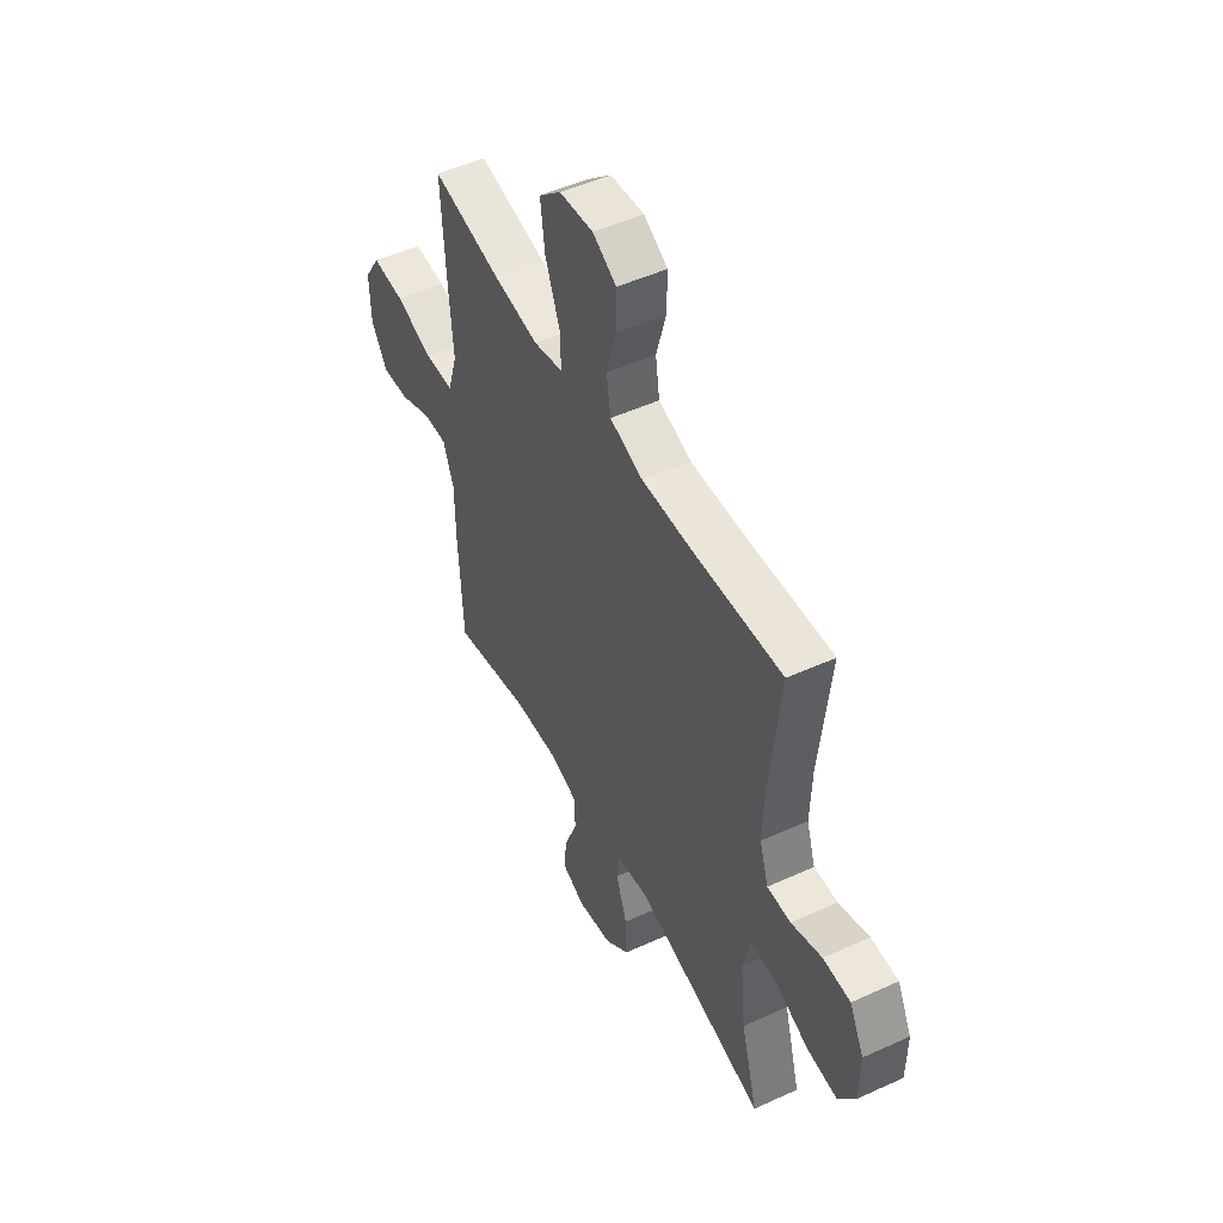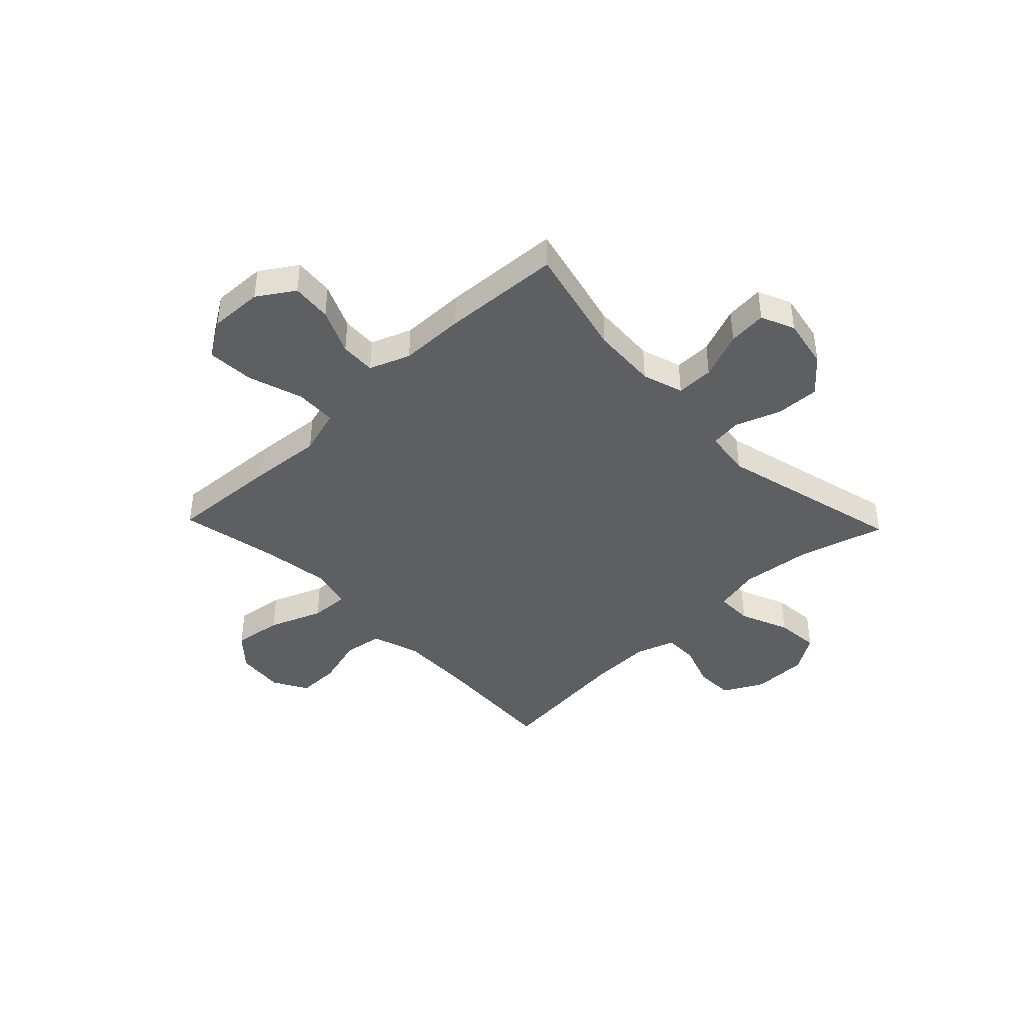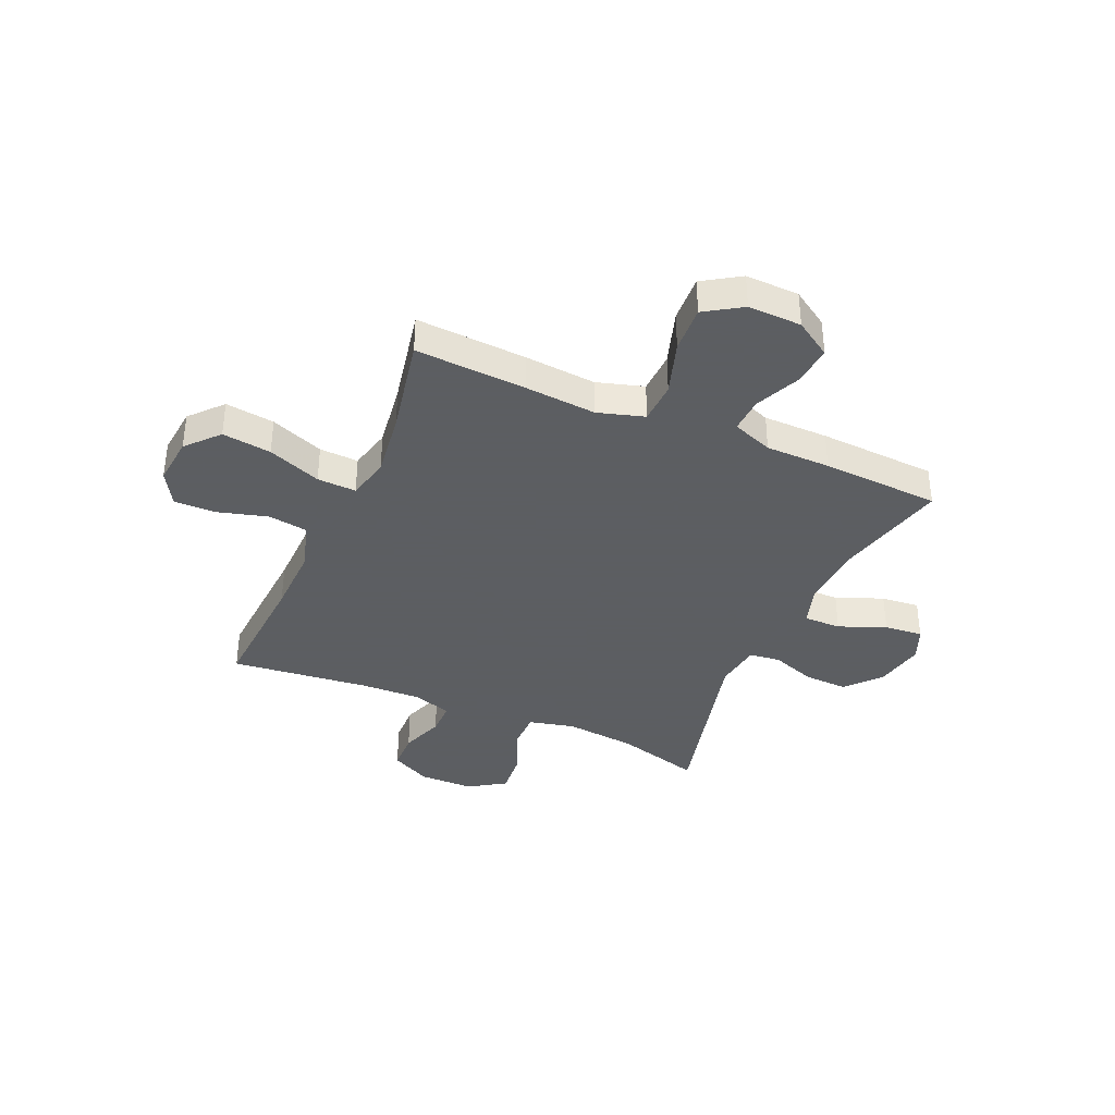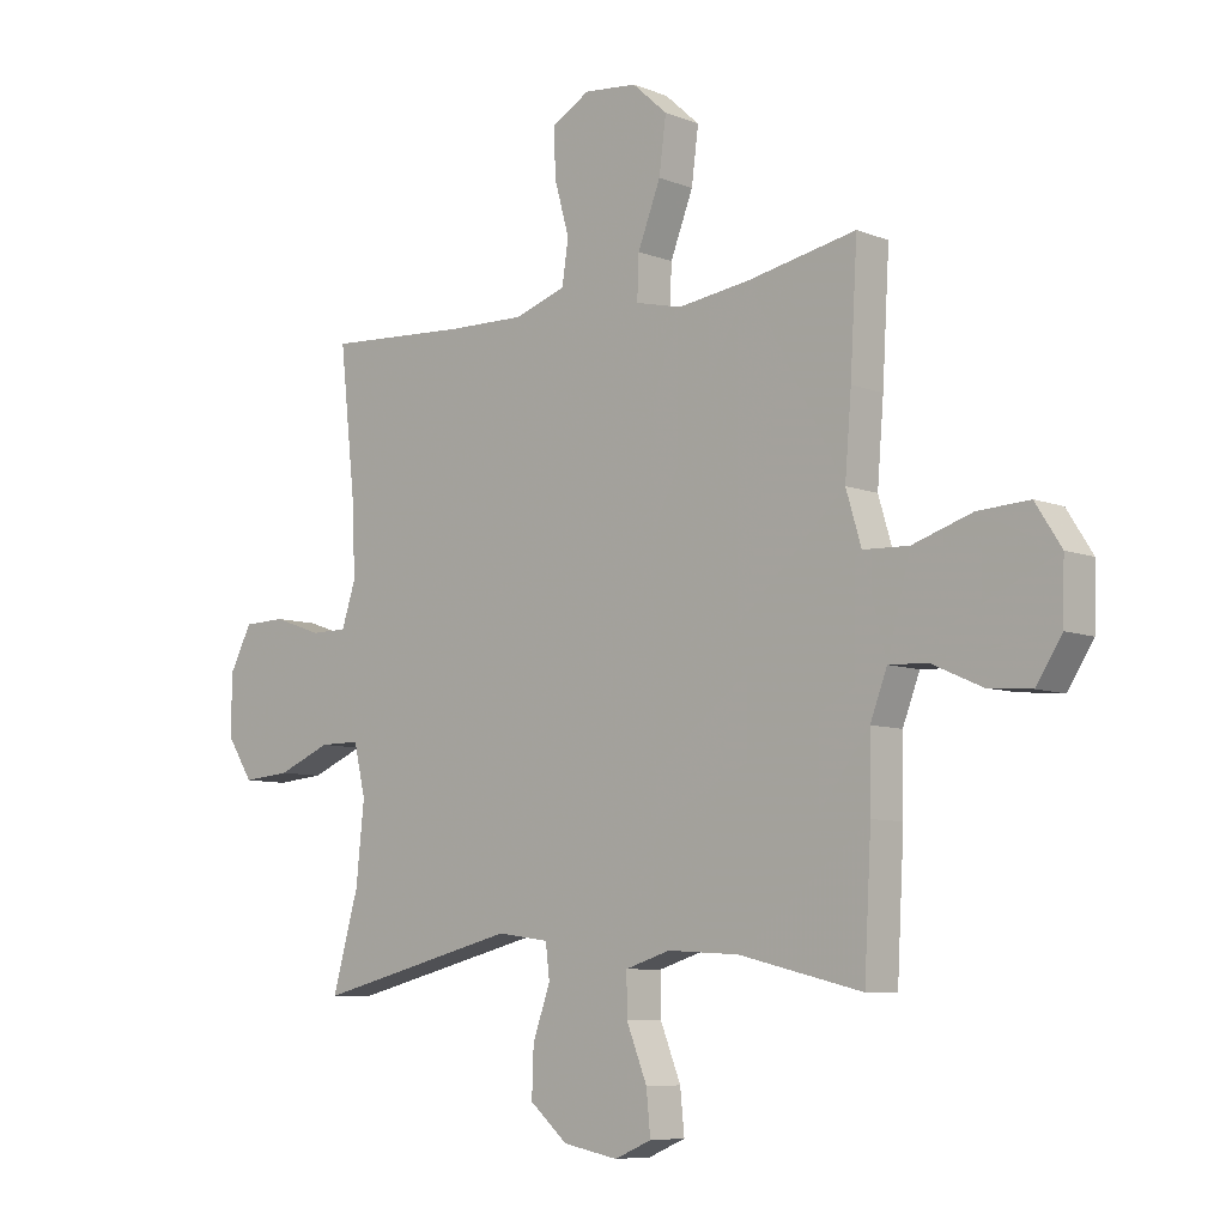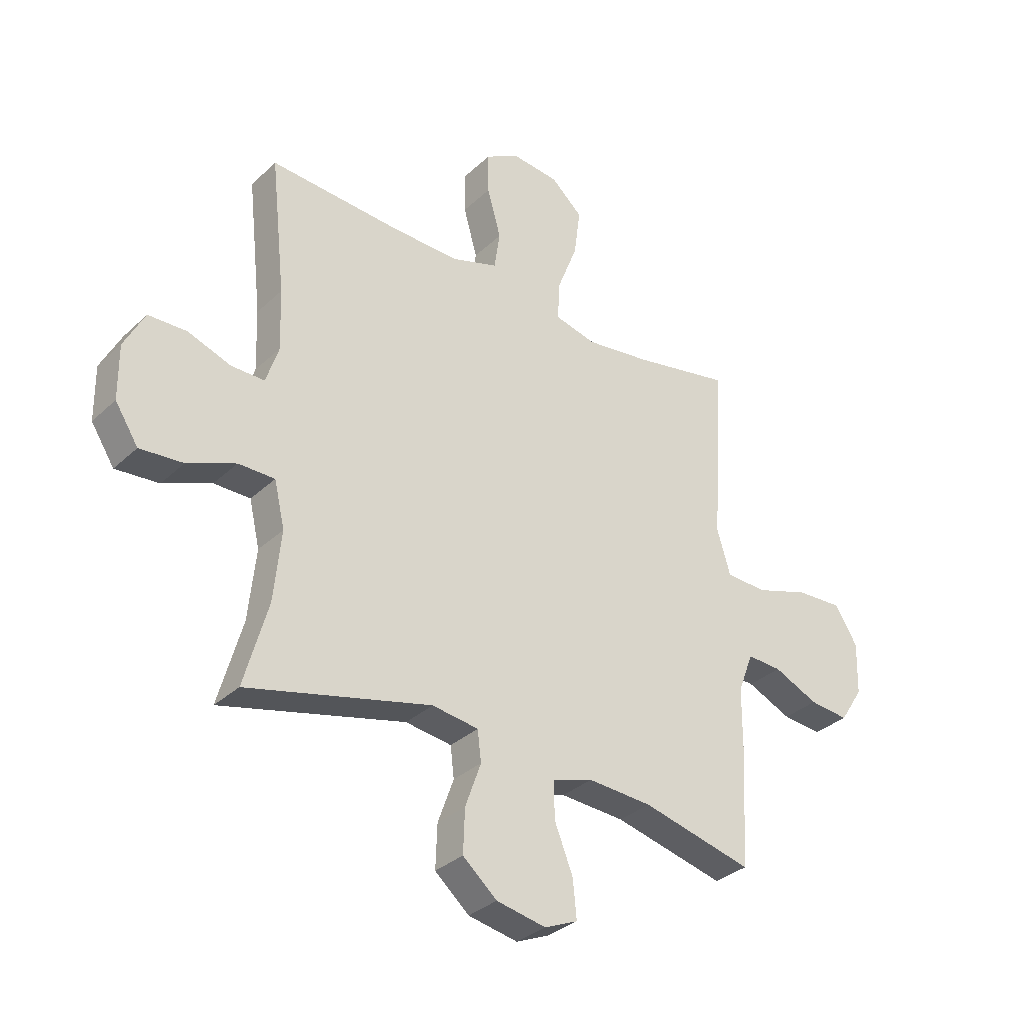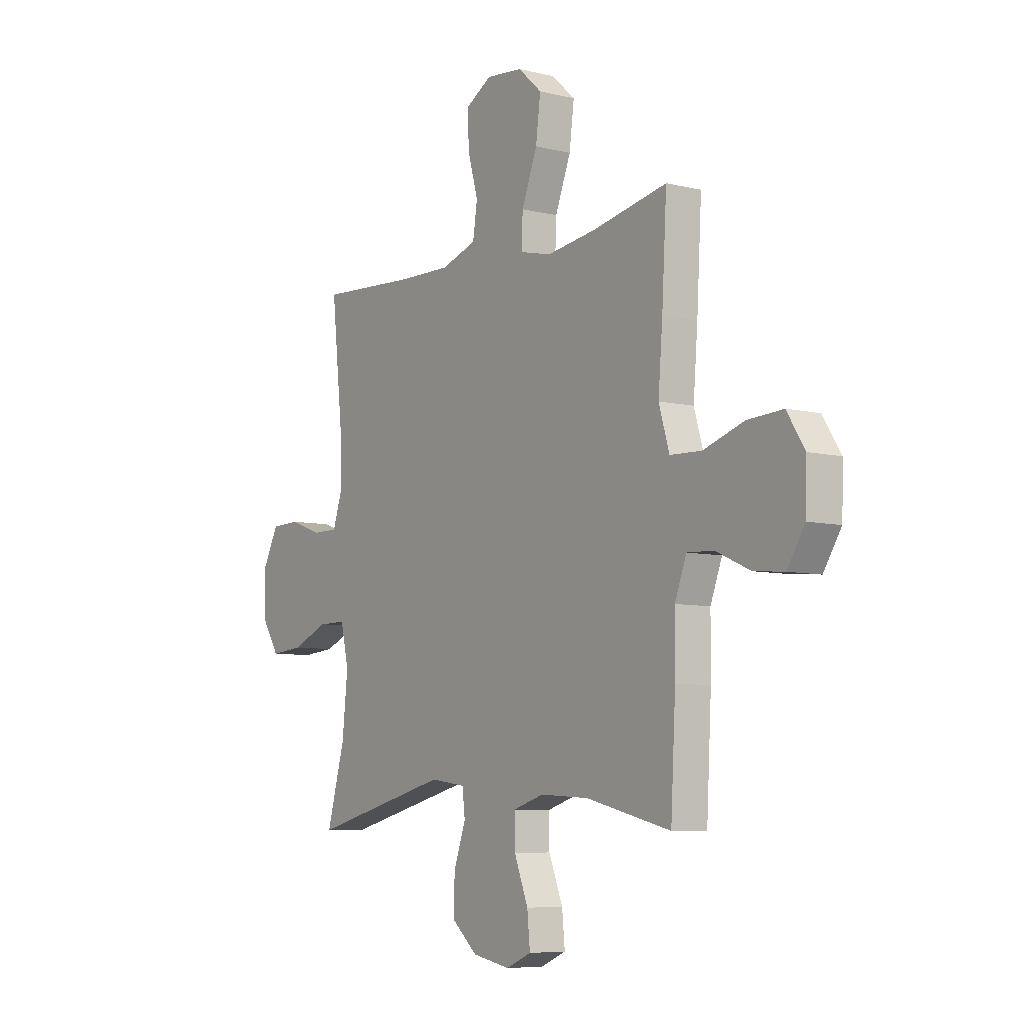
<metadata>
{"format":"obj","ext":"obj","renderer":"f3d","projection":"perspective","resolution":1024,"background":"white","views":[{"elev":50.1,"azim":-116.6,"up":"+Z"},{"elev":-41.6,"azim":133.8,"up":"+Y"},{"elev":-37.4,"azim":66.4,"up":"+Y"},{"elev":-7.7,"azim":42.3,"up":"+Z"},{"elev":-32.9,"azim":-38.3,"up":"+Z"},{"elev":-7.2,"azim":54.9,"up":"+Z"}]}
</metadata>
<code>
v -0.5 0.07 -0.5
v -0.455 0.07 -0.34
v -0.441 0.07 -0.206
v -0.461 0.07 -0.12
v -0.53 0.07 -0.12
v -0.622 0.07 -0.158
v -0.704 0.07 -0.165
v -0.748 0.07 -0.097
v -0.749 0.07 0.006
v -0.71 0.07 0.081
v -0.637 0.07 0.083
v -0.555 0.07 0.054
v -0.492 0.07 0.054
v -0.468 0.07 0.127
v -0.472 0.07 0.242
v -0.5 0.07 0.5
v -0.256 0.07 0.485
v -0.123 0.07 0.482
v -0.034 0.07 0.511
v -0.023 0.07 0.584
v -0.049 0.07 0.677
v -0.05 0.07 0.756
v 0.014 0.07 0.793
v 0.105 0.07 0.784
v 0.165 0.07 0.73
v 0.153 0.07 0.638
v 0.114 0.07 0.538
v 0.111 0.07 0.465
v 0.19 0.07 0.446
v 0.314 0.07 0.463
v 0.5 0.07 0.5
v 0.488 0.07 0.293
v 0.477 0.07 0.159
v 0.503 0.07 0.072
v 0.581 0.07 0.069
v 0.683 0.07 0.102
v 0.771 0.07 0.107
v 0.815 0.07 0.038
v 0.812 0.07 -0.062
v 0.768 0.07 -0.13
v 0.693 0.07 -0.123
v 0.608 0.07 -0.085
v 0.542 0.07 -0.082
v 0.513 0.07 -0.158
v 0.512 0.07 -0.279
v 0.5 0.07 -0.5
v 0.289 0.07 -0.449
v 0.167 0.07 -0.442
v 0.09 0.07 -0.466
v 0.091 0.07 -0.536
v 0.126 0.07 -0.624
v 0.133 0.07 -0.696
v 0.07 0.07 -0.723
v -0.024 0.07 -0.705
v -0.089 0.07 -0.649
v -0.086 0.07 -0.567
v -0.056 0.07 -0.483
v -0.063 0.07 -0.425
v -0.151 0.07 -0.413
v -0.5 0 -0.5
v -0.455 0 -0.34
v -0.441 0 -0.206
v -0.461 0 -0.12
v -0.53 0 -0.12
v -0.622 0 -0.158
v -0.704 0 -0.165
v -0.748 0 -0.097
v -0.749 0 0.006
v -0.71 0 0.081
v -0.637 0 0.083
v -0.555 0 0.054
v -0.492 0 0.054
v -0.468 0 0.127
v -0.472 0 0.242
v -0.5 0 0.5
v -0.256 0 0.485
v -0.123 0 0.482
v -0.034 0 0.511
v -0.023 0 0.584
v -0.049 0 0.677
v -0.05 0 0.756
v 0.014 0 0.793
v 0.105 0 0.784
v 0.165 0 0.73
v 0.153 0 0.638
v 0.114 0 0.538
v 0.111 0 0.465
v 0.19 0 0.446
v 0.314 0 0.463
v 0.5 0 0.5
v 0.488 0 0.293
v 0.477 0 0.159
v 0.503 0 0.072
v 0.581 0 0.069
v 0.683 0 0.102
v 0.771 0 0.107
v 0.815 0 0.038
v 0.812 0 -0.062
v 0.768 0 -0.13
v 0.693 0 -0.123
v 0.608 0 -0.085
v 0.542 0 -0.082
v 0.513 0 -0.158
v 0.512 0 -0.279
v 0.5 0 -0.5
v 0.289 0 -0.449
v 0.167 0 -0.442
v 0.09 0 -0.466
v 0.091 0 -0.536
v 0.126 0 -0.624
v 0.133 0 -0.696
v 0.07 0 -0.723
v -0.024 0 -0.705
v -0.089 0 -0.649
v -0.086 0 -0.567
v -0.056 0 -0.483
v -0.063 0 -0.425
v -0.151 0 -0.413
f 54 55 56 57
f 54 57 58
f 53 54 58
f 50 51 52 53
f 49 50 53 58
f 48 49 58
f 47 48 58 59
f 44 45 46 47
f 43 44 47 59
f 39 40 41 42
f 39 42 43
f 38 39 43
f 35 36 37 38
f 34 35 38 43
f 33 34 43 59
f 30 31 32 33
f 29 30 33 59
f 24 25 26 27
f 24 27 28
f 23 24 28
f 20 21 22 23
f 19 20 23 28
f 18 19 28
f 17 18 28 29
f 15 16 17 29
f 9 10 11 12
f 9 12 13
f 8 9 13
f 5 6 7 8
f 4 5 8 13
f 3 4 13 14
f 29 59 1 2
f 3 14 15 29
f 2 3 29
f 116 115 114 113
f 117 116 113
f 117 113 112
f 112 111 110 109
f 117 112 109 108
f 117 108 107
f 118 117 107 106
f 106 105 104 103
f 118 106 103 102
f 101 100 99 98
f 102 101 98
f 102 98 97
f 97 96 95 94
f 102 97 94 93
f 118 102 93 92
f 92 91 90 89
f 118 92 89 88
f 86 85 84 83
f 87 86 83
f 87 83 82
f 82 81 80 79
f 87 82 79 78
f 87 78 77
f 88 87 77 76
f 88 76 75 74
f 71 70 69 68
f 72 71 68
f 72 68 67
f 67 66 65 64
f 72 67 64 63
f 73 72 63 62
f 61 60 118 88
f 88 74 73 62
f 88 62 61
f 1 60 61 2
f 2 61 62 3
f 3 62 63 4
f 4 63 64 5
f 5 64 65 6
f 6 65 66 7
f 7 66 67 8
f 8 67 68 9
f 9 68 69 10
f 10 69 70 11
f 11 70 71 12
f 12 71 72 13
f 13 72 73 14
f 14 73 74 15
f 15 74 75 16
f 16 75 76 17
f 17 76 77 18
f 18 77 78 19
f 19 78 79 20
f 20 79 80 21
f 21 80 81 22
f 22 81 82 23
f 23 82 83 24
f 24 83 84 25
f 25 84 85 26
f 26 85 86 27
f 27 86 87 28
f 28 87 88 29
f 29 88 89 30
f 30 89 90 31
f 31 90 91 32
f 32 91 92 33
f 33 92 93 34
f 34 93 94 35
f 35 94 95 36
f 36 95 96 37
f 37 96 97 38
f 38 97 98 39
f 39 98 99 40
f 40 99 100 41
f 41 100 101 42
f 42 101 102 43
f 43 102 103 44
f 44 103 104 45
f 45 104 105 46
f 46 105 106 47
f 47 106 107 48
f 48 107 108 49
f 49 108 109 50
f 50 109 110 51
f 51 110 111 52
f 52 111 112 53
f 53 112 113 54
f 54 113 114 55
f 55 114 115 56
f 56 115 116 57
f 57 116 117 58
f 58 117 118 59
f 59 118 60 1

</code>
